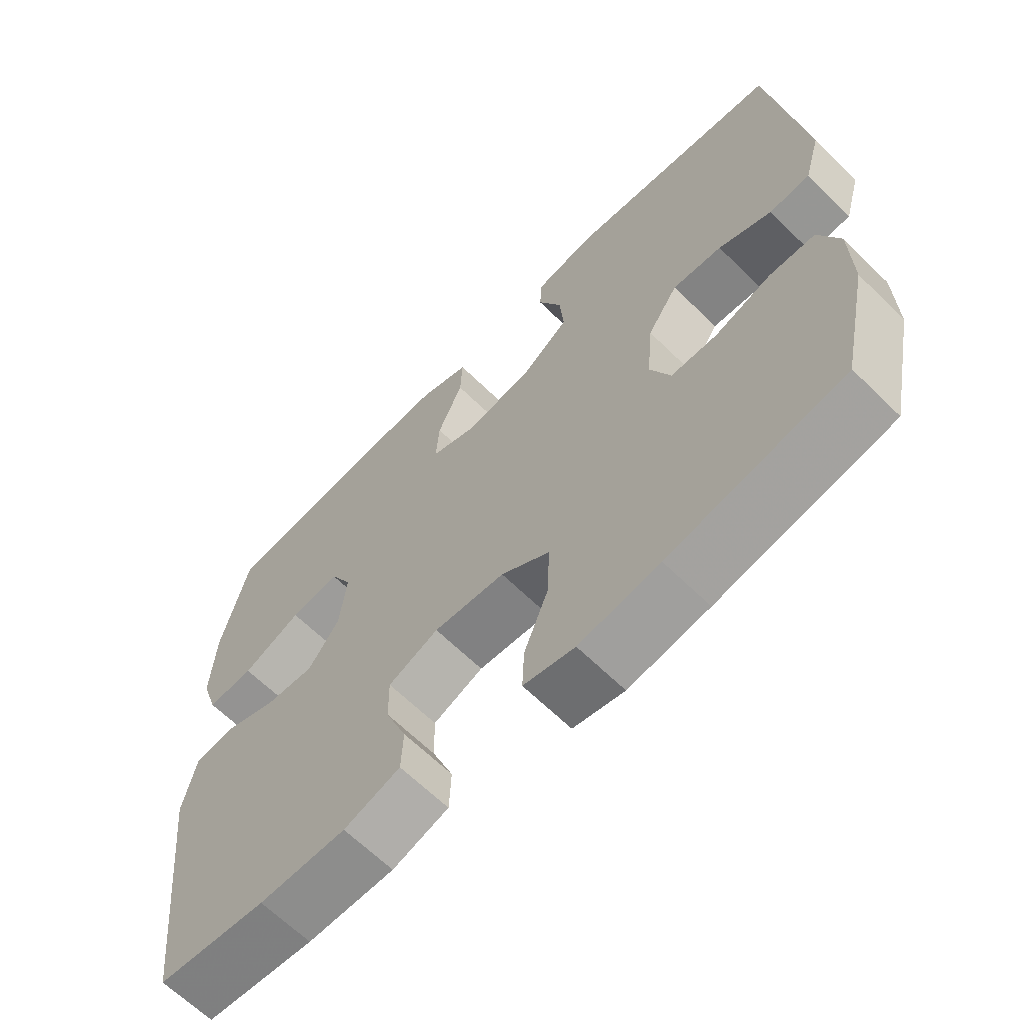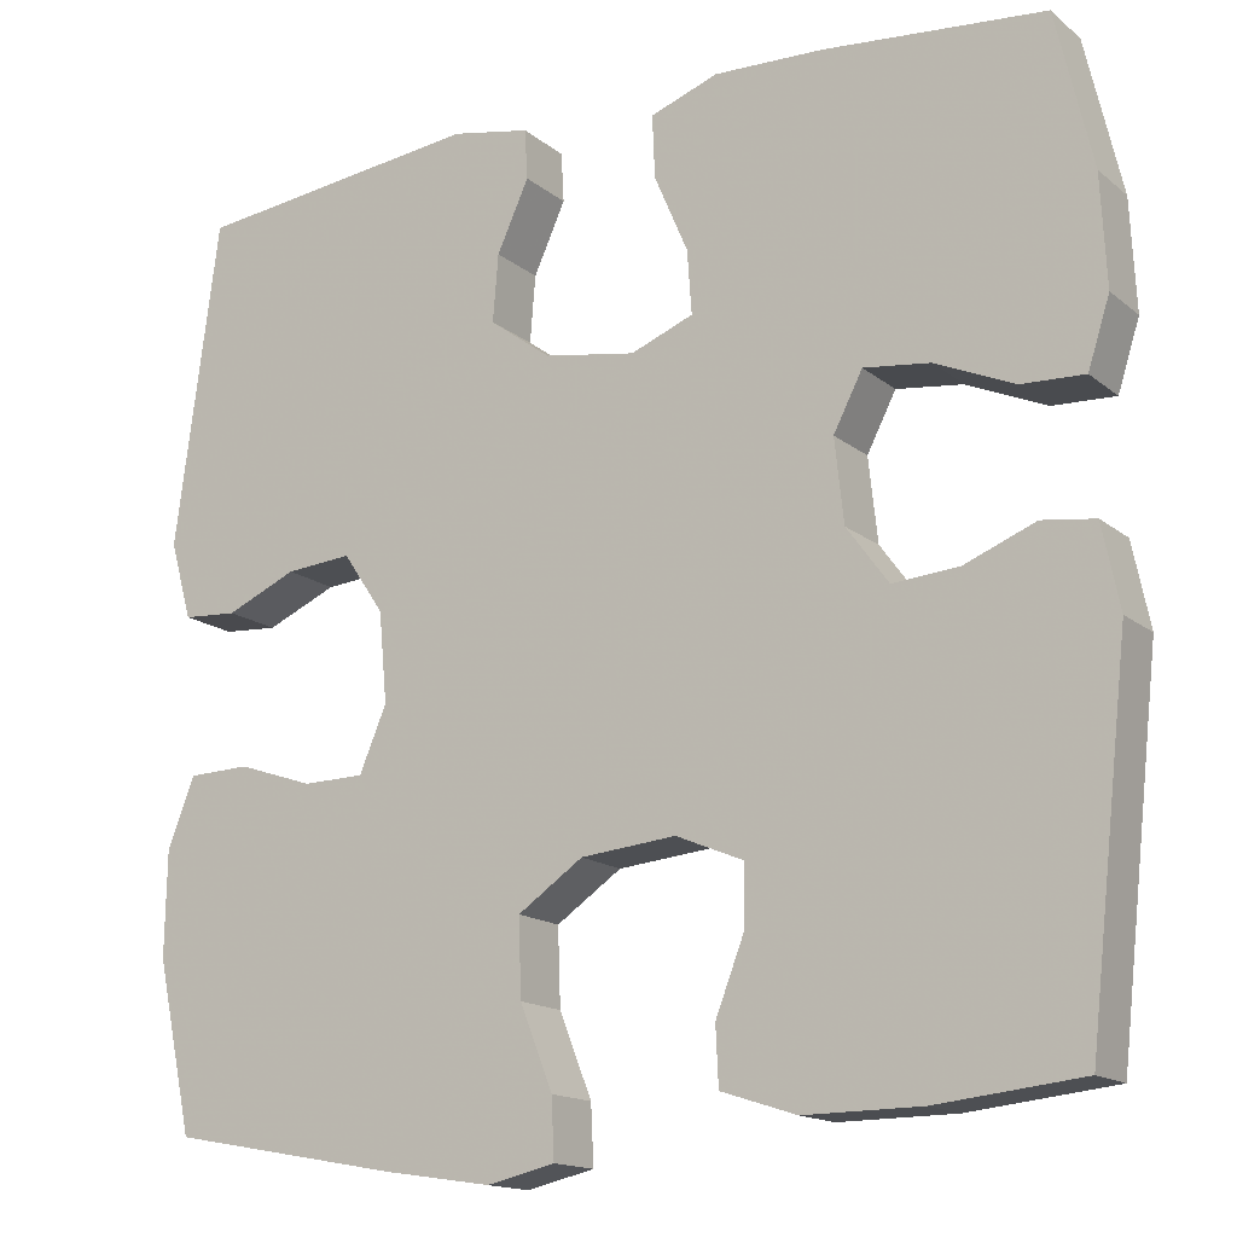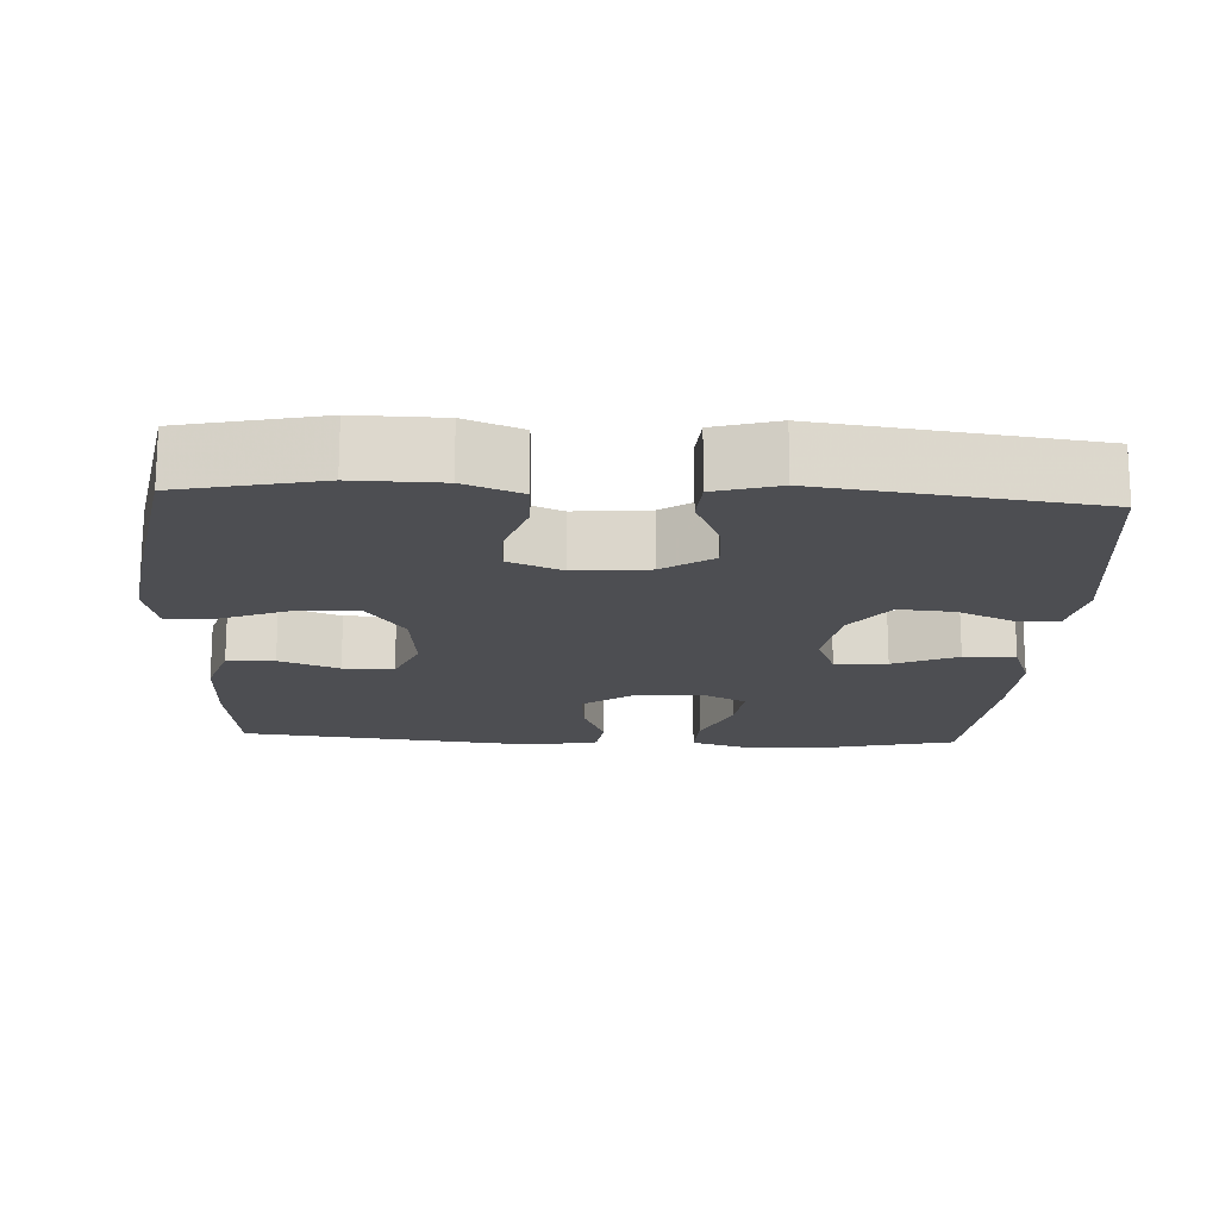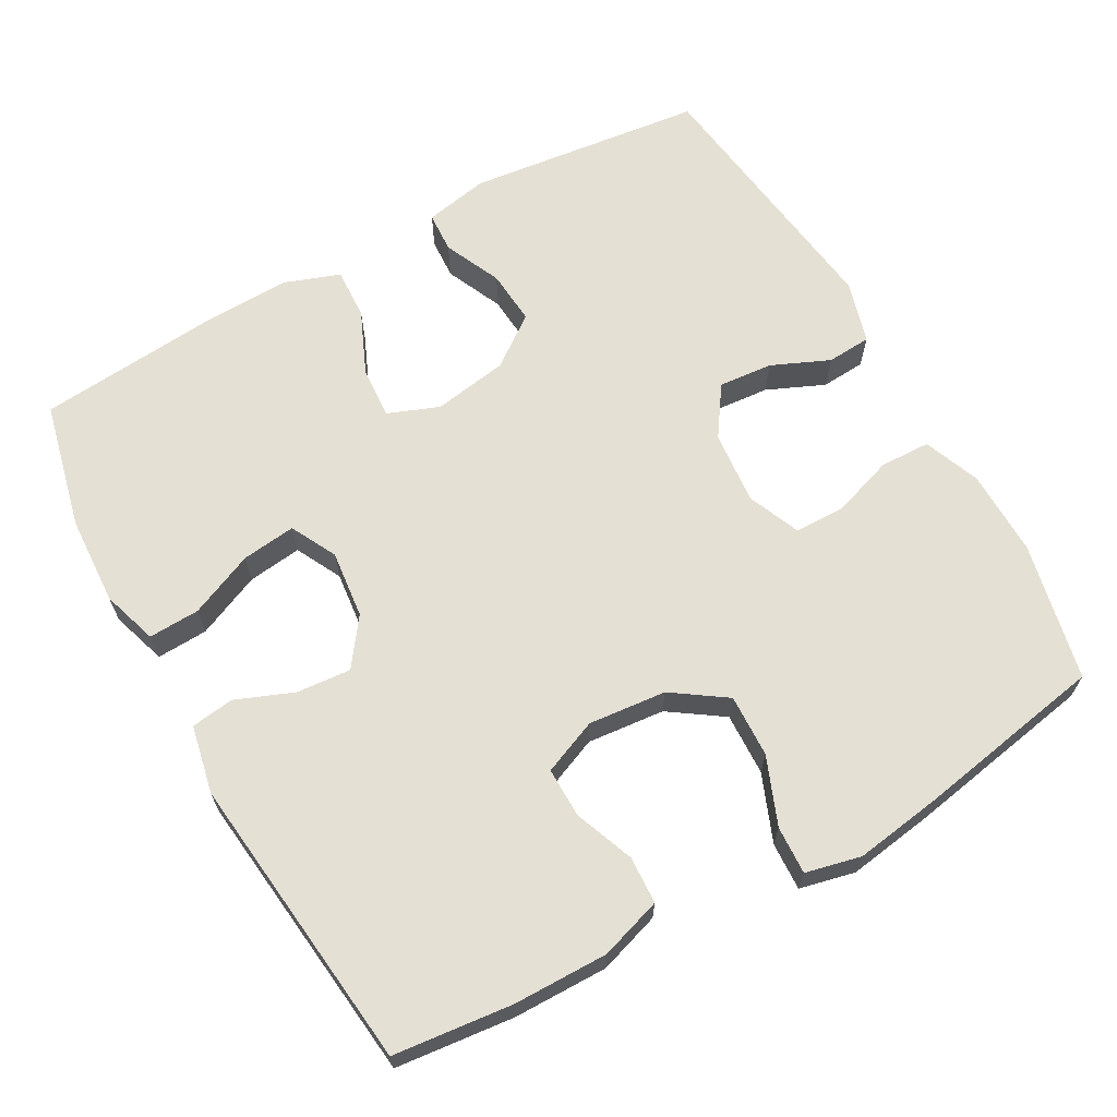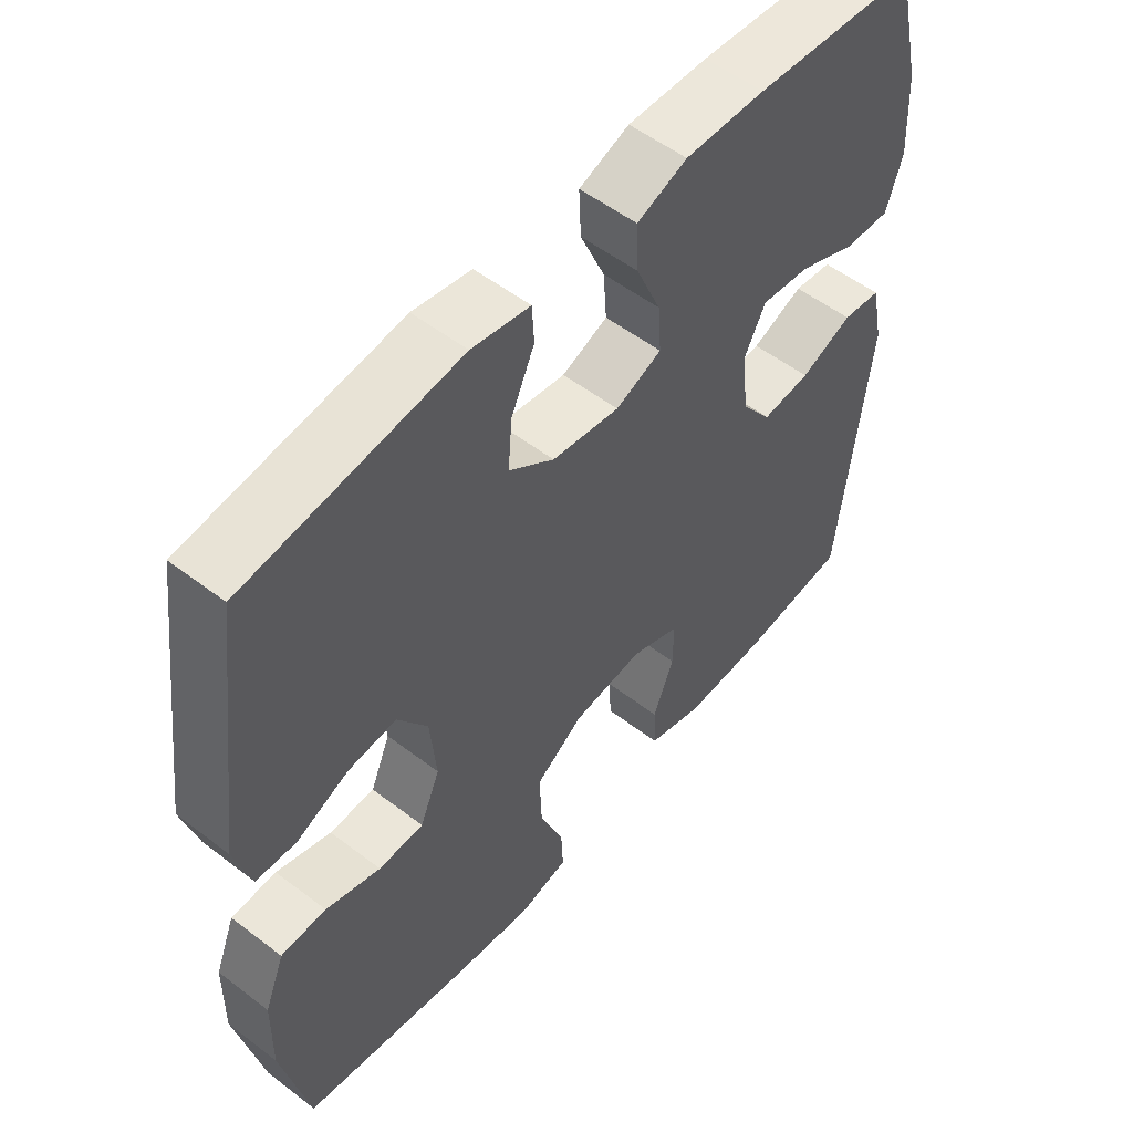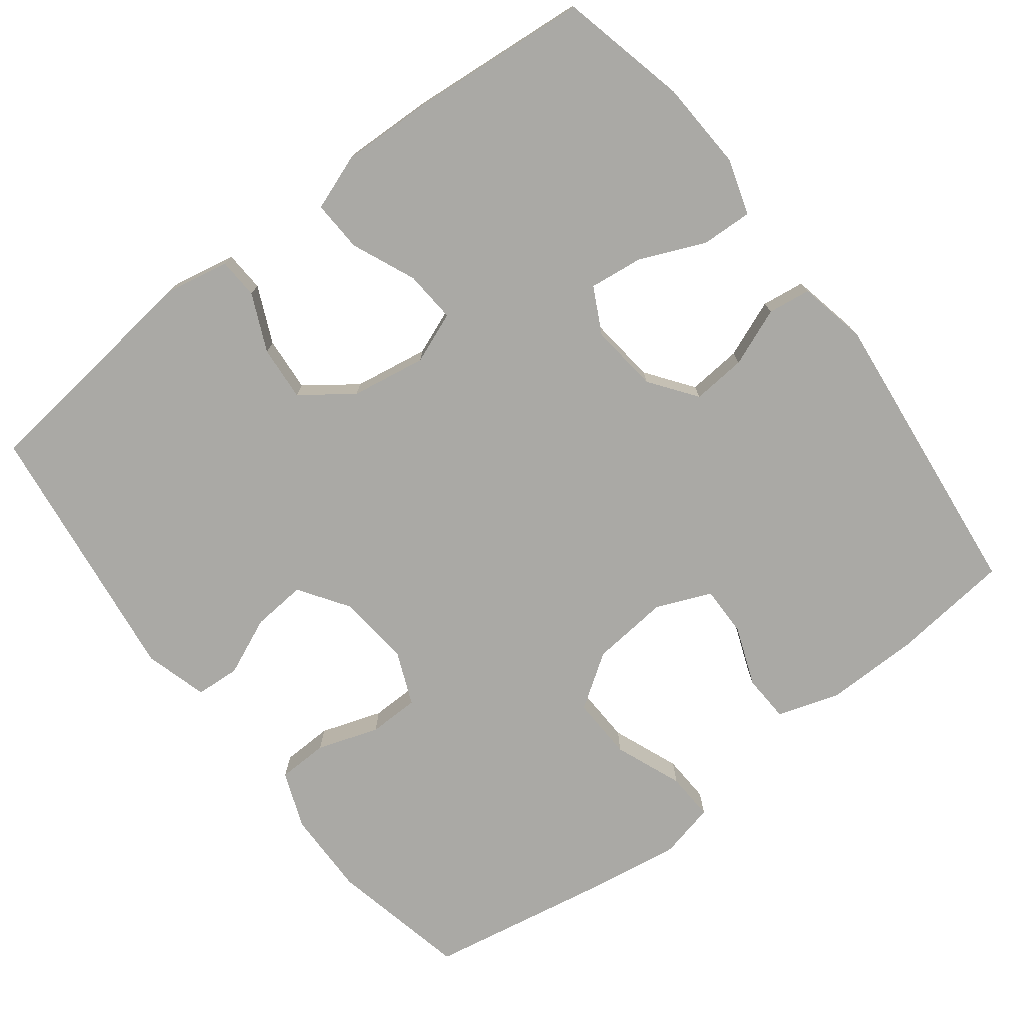
<metadata>
{"format":"obj","ext":"obj","renderer":"f3d","projection":"perspective","resolution":1024,"background":"white","views":[{"elev":-64.8,"azim":-134.6,"up":"+Z"},{"elev":-15.4,"azim":31.8,"up":"+Z"},{"elev":-17.1,"azim":-92.9,"up":"+Y"},{"elev":65.7,"azim":150.9,"up":"+Y"},{"elev":54.1,"azim":-50.9,"up":"+Z"},{"elev":-75.3,"azim":37.6,"up":"+Y"}]}
</metadata>
<code>
v -0.5 0.07 0.5
v -0.181 0.07 0.537
v -0.094 0.07 0.52
v -0.091 0.07 0.465
v -0.126 0.07 0.388
v -0.132 0.07 0.314
v -0.064 0.07 0.264
v 0.037 0.07 0.247
v 0.106 0.07 0.274
v 0.101 0.07 0.344
v 0.064 0.07 0.43
v 0.061 0.07 0.499
v 0.136 0.07 0.526
v 0.256 0.07 0.522
v 0.5 0.07 0.5
v 0.54 0.07 0.328
v 0.546 0.07 0.207
v 0.522 0.07 0.132
v 0.453 0.07 0.135
v 0.366 0.07 0.173
v 0.293 0.07 0.182
v 0.261 0.07 0.12
v 0.271 0.07 0.028
v 0.317 0.07 -0.035
v 0.39 0.07 -0.029
v 0.468 0.07 0.002
v 0.526 0.07 -0.006
v 0.545 0.07 -0.098
v 0.5 0.07 -0.5
v 0.34 0.07 -0.517
v 0.212 0.07 -0.518
v 0.129 0.07 -0.491
v 0.126 0.07 -0.427
v 0.157 0.07 -0.347
v 0.158 0.07 -0.279
v 0.084 0.07 -0.248
v -0.021 0.07 -0.258
v -0.093 0.07 -0.307
v -0.09 0.07 -0.392
v -0.054 0.07 -0.483
v -0.051 0.07 -0.548
v -0.126 0.07 -0.565
v -0.244 0.07 -0.547
v -0.5 0.07 -0.5
v -0.54 0.07 -0.313
v -0.538 0.07 -0.197
v -0.508 0.07 -0.121
v -0.44 0.07 -0.119
v -0.357 0.07 -0.147
v -0.289 0.07 -0.146
v -0.259 0.07 -0.075
v -0.268 0.07 0.024
v -0.313 0.07 0.091
v -0.386 0.07 0.085
v -0.464 0.07 0.051
v -0.524 0.07 0.055
v -0.548 0.07 0.14
v -0.5 0 0.5
v -0.181 0 0.537
v -0.094 0 0.52
v -0.091 0 0.465
v -0.126 0 0.388
v -0.132 0 0.314
v -0.064 0 0.264
v 0.037 0 0.247
v 0.106 0 0.274
v 0.101 0 0.344
v 0.064 0 0.43
v 0.061 0 0.499
v 0.136 0 0.526
v 0.256 0 0.522
v 0.5 0 0.5
v 0.54 0 0.328
v 0.546 0 0.207
v 0.522 0 0.132
v 0.453 0 0.135
v 0.366 0 0.173
v 0.293 0 0.182
v 0.261 0 0.12
v 0.271 0 0.028
v 0.317 0 -0.035
v 0.39 0 -0.029
v 0.468 0 0.002
v 0.526 0 -0.006
v 0.545 0 -0.098
v 0.5 0 -0.5
v 0.34 0 -0.517
v 0.212 0 -0.518
v 0.129 0 -0.491
v 0.126 0 -0.427
v 0.157 0 -0.347
v 0.158 0 -0.279
v 0.084 0 -0.248
v -0.021 0 -0.258
v -0.093 0 -0.307
v -0.09 0 -0.392
v -0.054 0 -0.483
v -0.051 0 -0.548
v -0.126 0 -0.565
v -0.244 0 -0.547
v -0.5 0 -0.5
v -0.54 0 -0.313
v -0.538 0 -0.197
v -0.508 0 -0.121
v -0.44 0 -0.119
v -0.357 0 -0.147
v -0.289 0 -0.146
v -0.259 0 -0.075
v -0.268 0 0.024
v -0.313 0 0.091
v -0.386 0 0.085
v -0.464 0 0.051
v -0.524 0 0.055
v -0.548 0 0.14
f 3 4 5
f 2 3 5
f 1 2 5
f 57 1 5
f 56 57 5
f 55 56 5
f 54 55 5
f 53 54 5 6
f 52 53 6 7
f 51 52 7 8
f 50 51 8 9
f 47 48 49
f 46 47 49
f 45 46 49
f 44 45 49
f 43 44 49
f 42 43 49
f 41 42 49
f 40 41 49
f 39 40 49
f 38 39 49 50
f 37 38 50 9
f 32 33 34
f 31 32 34
f 30 31 34
f 29 30 34
f 28 29 34
f 27 28 34
f 26 27 34
f 25 26 34
f 24 25 34 35
f 23 24 35 36
f 18 19 20
f 17 18 20
f 16 17 20
f 15 16 20
f 14 15 20
f 13 14 20
f 12 13 20
f 11 12 20
f 10 11 20
f 9 10 20 21
f 36 37 9
f 23 36 9
f 22 23 9
f 9 21 22
f 62 61 60
f 62 60 59
f 62 59 58
f 62 58 114
f 62 114 113
f 62 113 112
f 62 112 111
f 63 62 111 110
f 64 63 110 109
f 65 64 109 108
f 66 65 108 107
f 106 105 104
f 106 104 103
f 106 103 102
f 106 102 101
f 106 101 100
f 106 100 99
f 106 99 98
f 106 98 97
f 106 97 96
f 107 106 96 95
f 66 107 95 94
f 91 90 89
f 91 89 88
f 91 88 87
f 91 87 86
f 91 86 85
f 91 85 84
f 91 84 83
f 91 83 82
f 92 91 82 81
f 93 92 81 80
f 77 76 75
f 77 75 74
f 77 74 73
f 77 73 72
f 77 72 71
f 77 71 70
f 77 70 69
f 77 69 68
f 77 68 67
f 78 77 67 66
f 66 94 93
f 66 93 80
f 66 80 79
f 79 78 66
f 1 58 59 2
f 2 59 60 3
f 3 60 61 4
f 4 61 62 5
f 5 62 63 6
f 6 63 64 7
f 7 64 65 8
f 8 65 66 9
f 9 66 67 10
f 10 67 68 11
f 11 68 69 12
f 12 69 70 13
f 13 70 71 14
f 14 71 72 15
f 15 72 73 16
f 16 73 74 17
f 17 74 75 18
f 18 75 76 19
f 19 76 77 20
f 20 77 78 21
f 21 78 79 22
f 22 79 80 23
f 23 80 81 24
f 24 81 82 25
f 25 82 83 26
f 26 83 84 27
f 27 84 85 28
f 28 85 86 29
f 29 86 87 30
f 30 87 88 31
f 31 88 89 32
f 32 89 90 33
f 33 90 91 34
f 34 91 92 35
f 35 92 93 36
f 36 93 94 37
f 37 94 95 38
f 38 95 96 39
f 39 96 97 40
f 40 97 98 41
f 41 98 99 42
f 42 99 100 43
f 43 100 101 44
f 44 101 102 45
f 45 102 103 46
f 46 103 104 47
f 47 104 105 48
f 48 105 106 49
f 49 106 107 50
f 50 107 108 51
f 51 108 109 52
f 52 109 110 53
f 53 110 111 54
f 54 111 112 55
f 55 112 113 56
f 56 113 114 57
f 57 114 58 1

</code>
